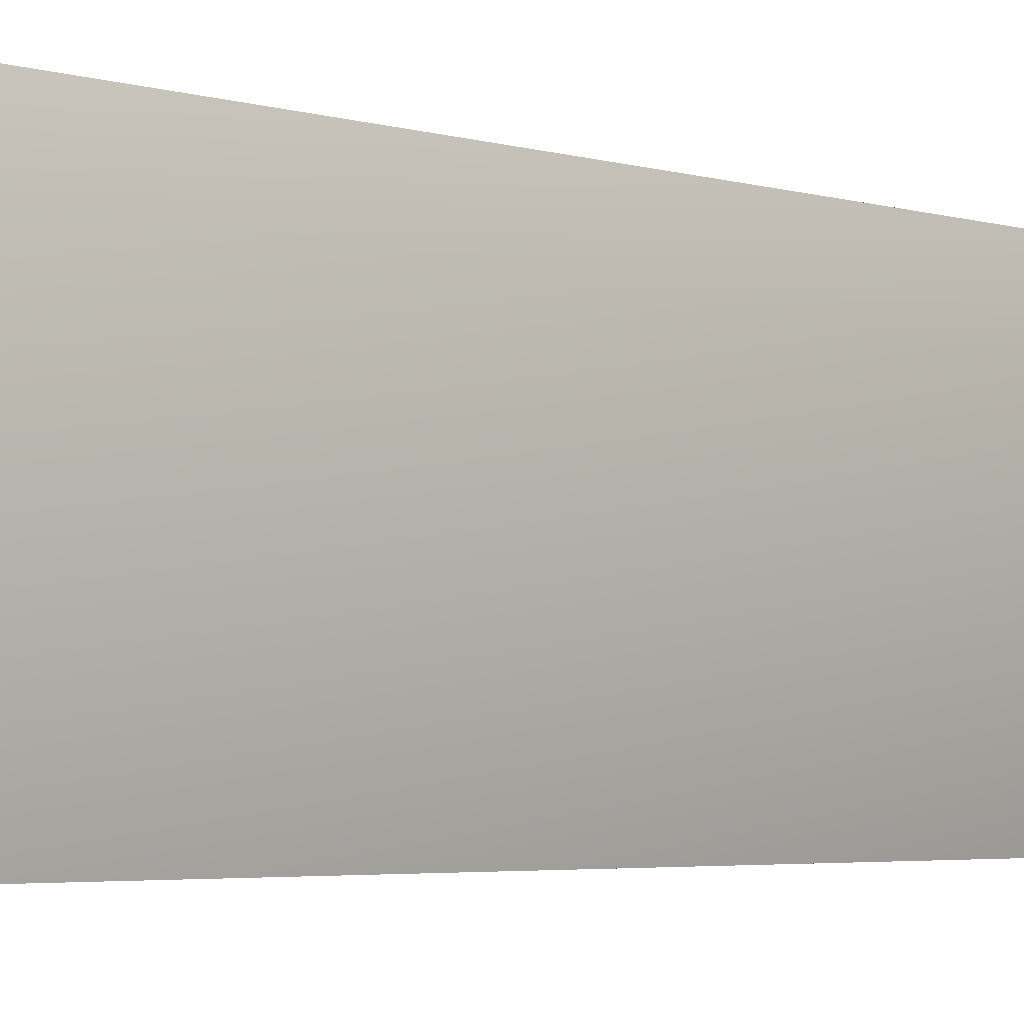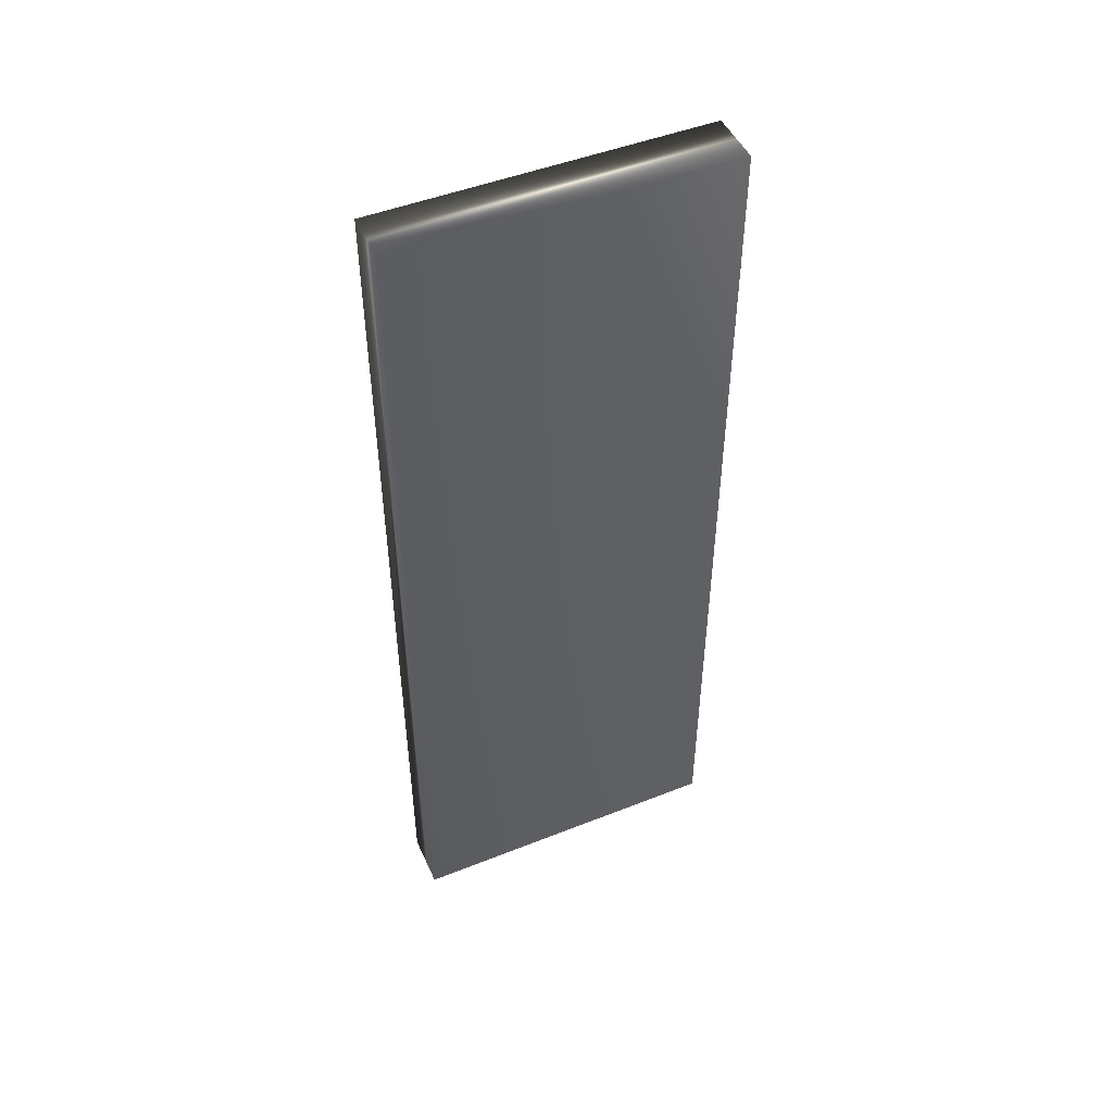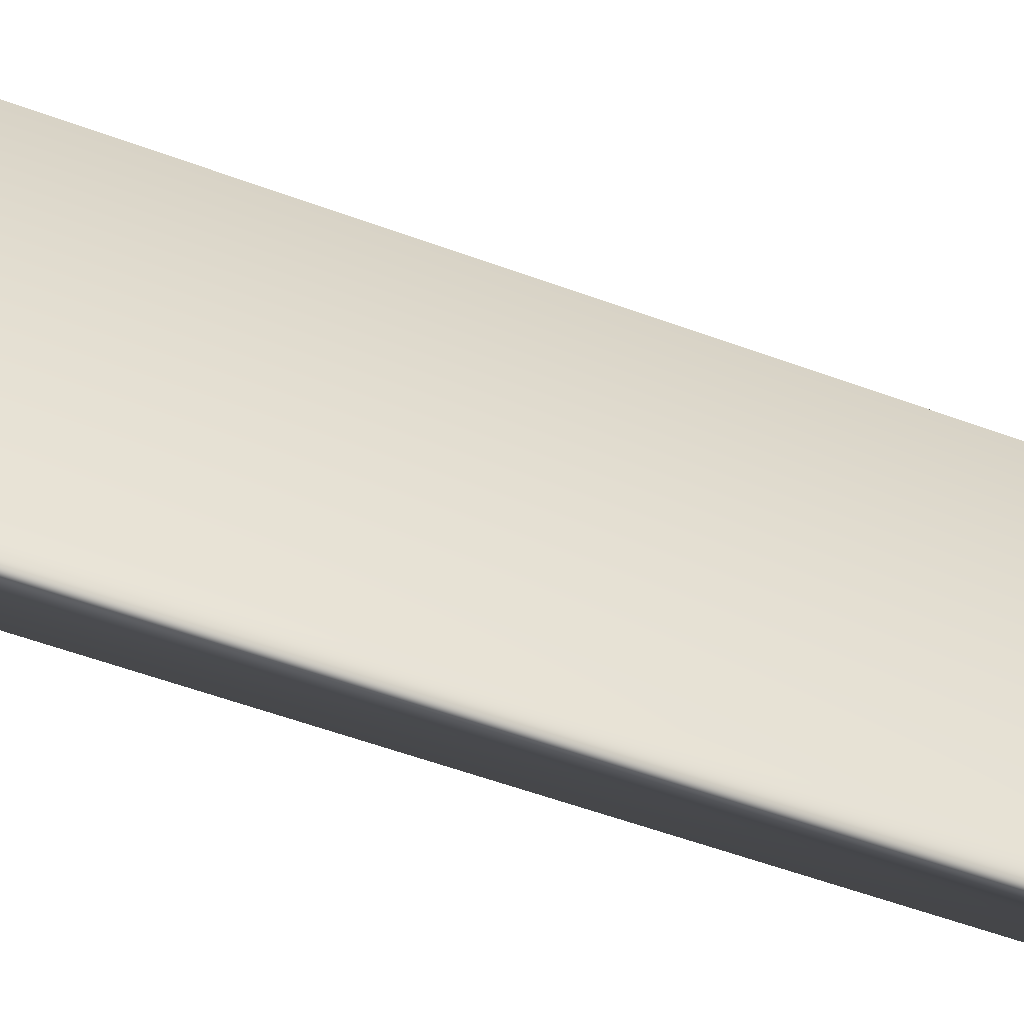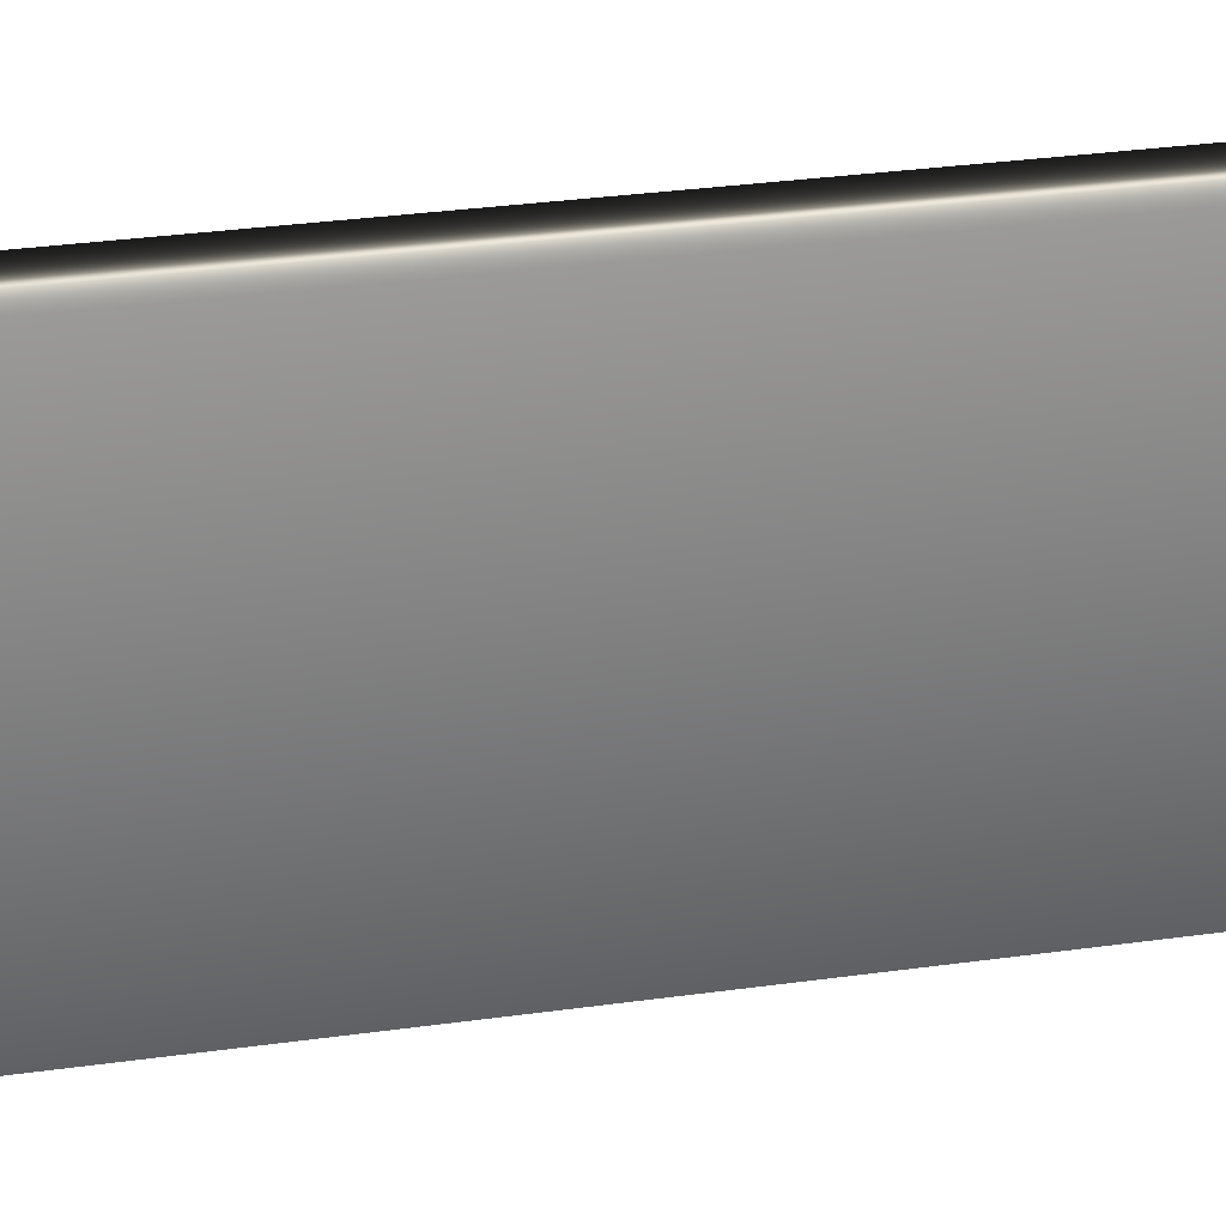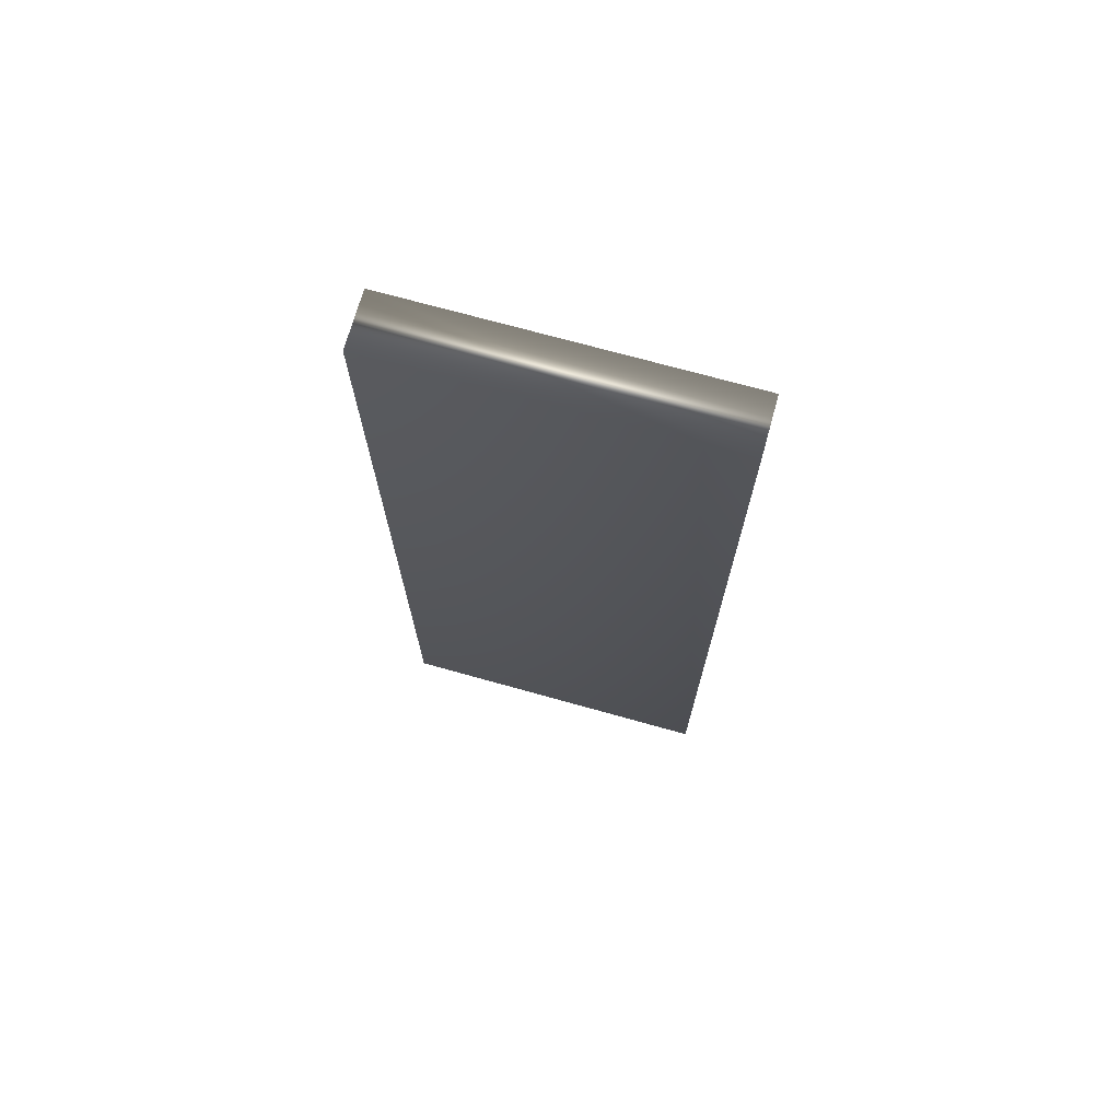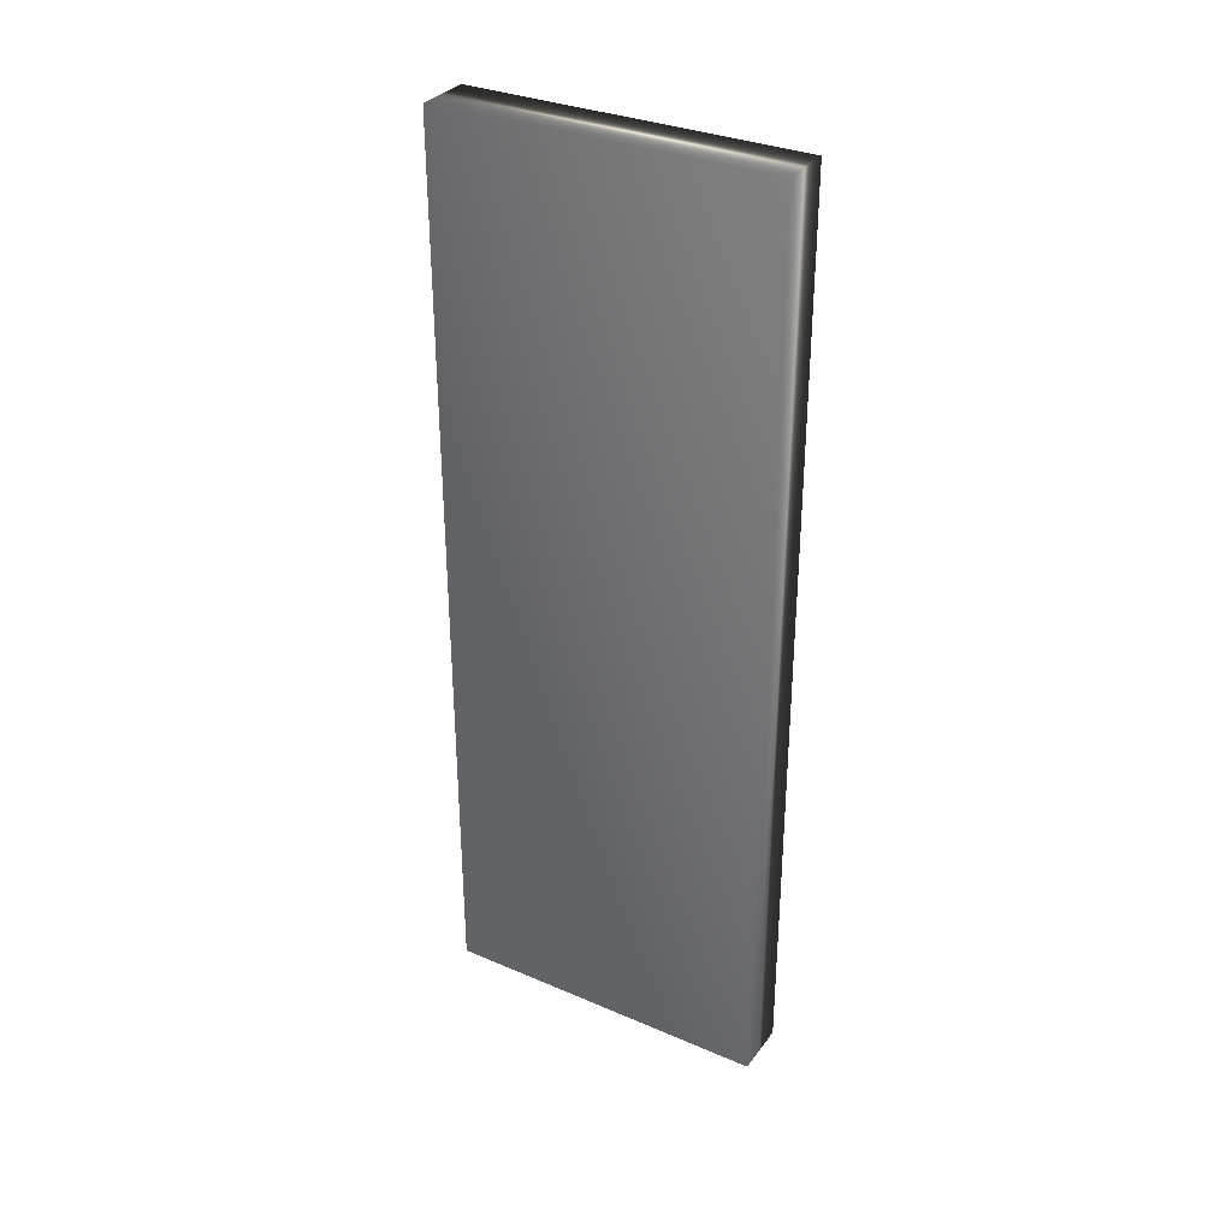
<metadata>
{"format":"obj","ext":"obj","renderer":"f3d","projection":"perspective","resolution":1024,"background":"white","views":[{"elev":-3.7,"azim":-136.1,"up":"+Y"},{"elev":48.3,"azim":66.1,"up":"+Z"},{"elev":-54.8,"azim":68.6,"up":"+Y"},{"elev":30.6,"azim":78.5,"up":"+Y"},{"elev":71.6,"azim":-74.4,"up":"+Z"},{"elev":32.7,"azim":-59.4,"up":"+Z"}]}
</metadata>
<code>
v -45.8 24.75 -72.24
v -45.8 23.75 -72.24
v -45.63 24.75 -72.24
v -45.63 23.75 -72.24
v -45.63 23.75 -74.99
v -45.63 24.75 -74.99
v -45.8 24.75 -74.99
v -45.8 23.75 -74.99
f 1 2 3
f 3 2 4
f 5 6 4
f 4 6 3
f 7 1 6
f 6 1 3
f 2 8 4
f 4 8 5
f 2 1 8
f 8 1 7
f 8 7 5
f 5 7 6

</code>
